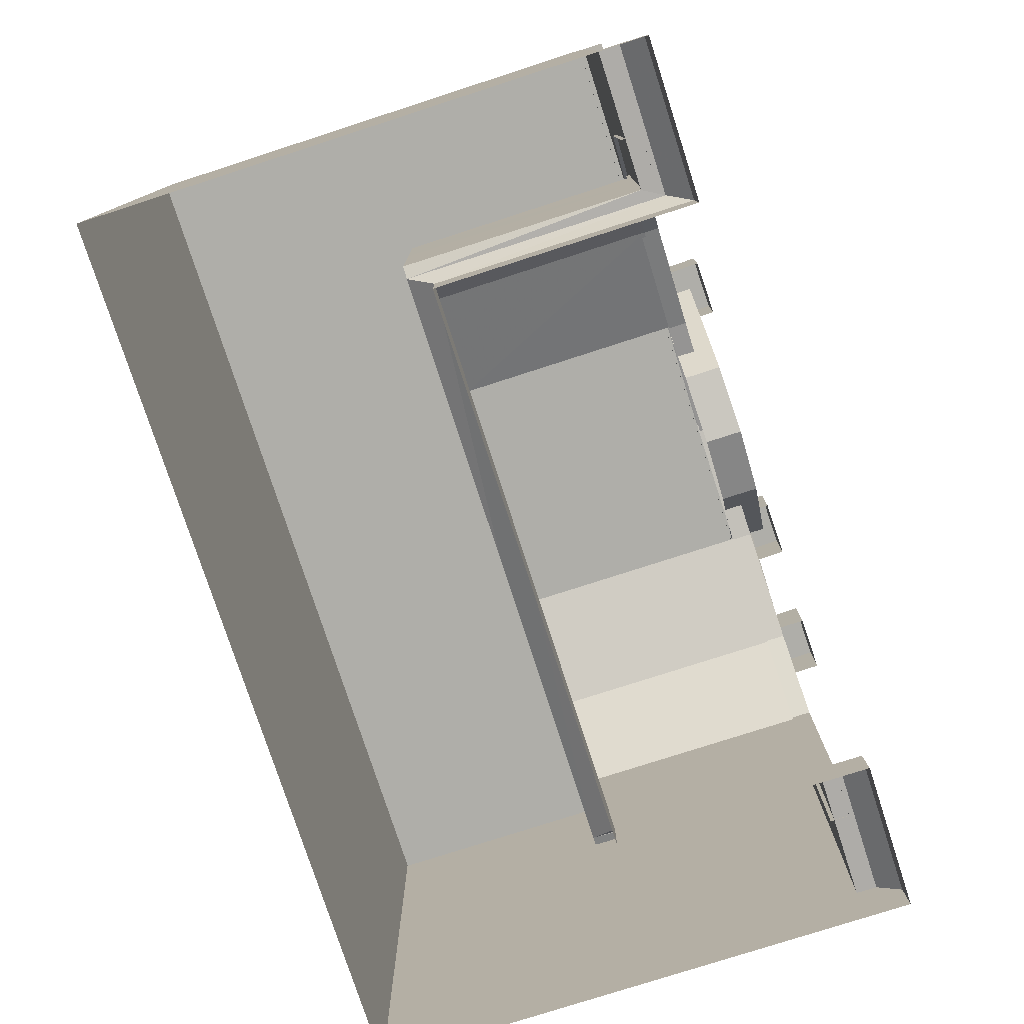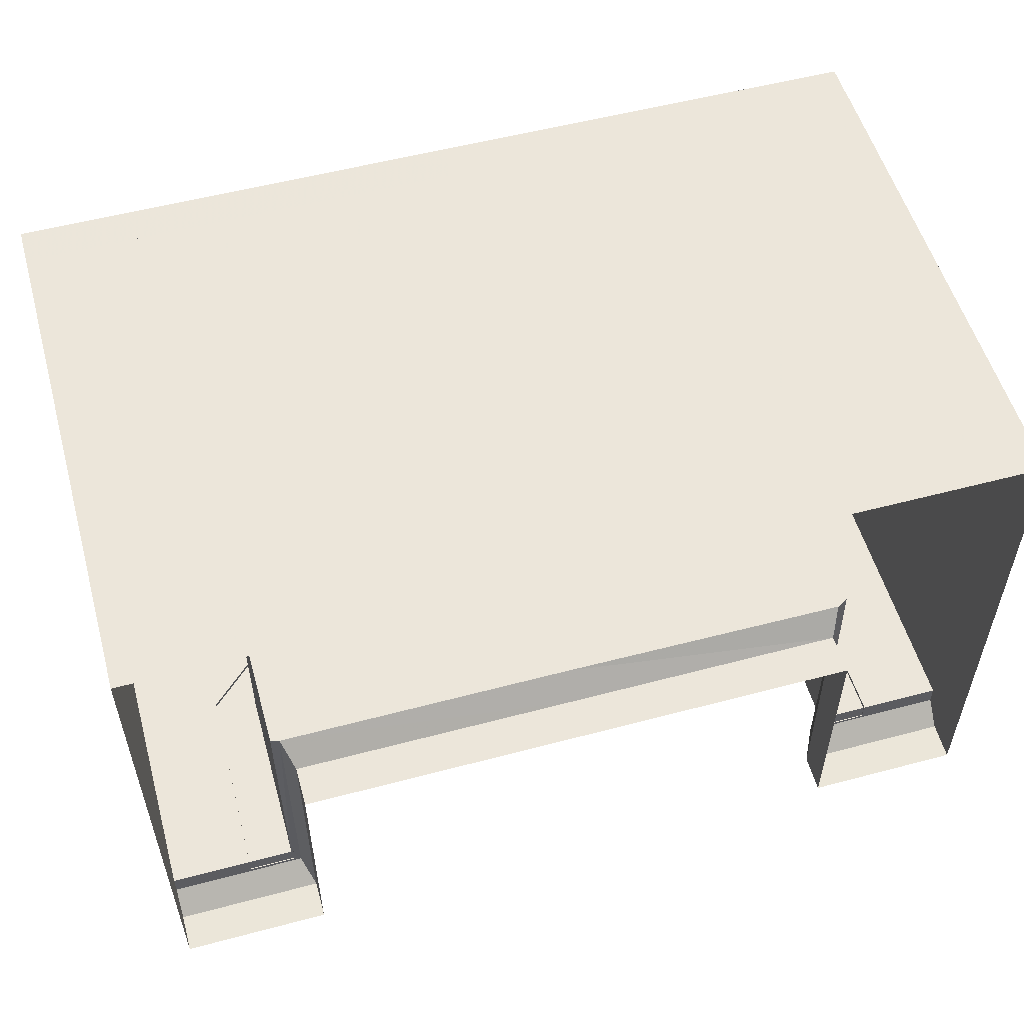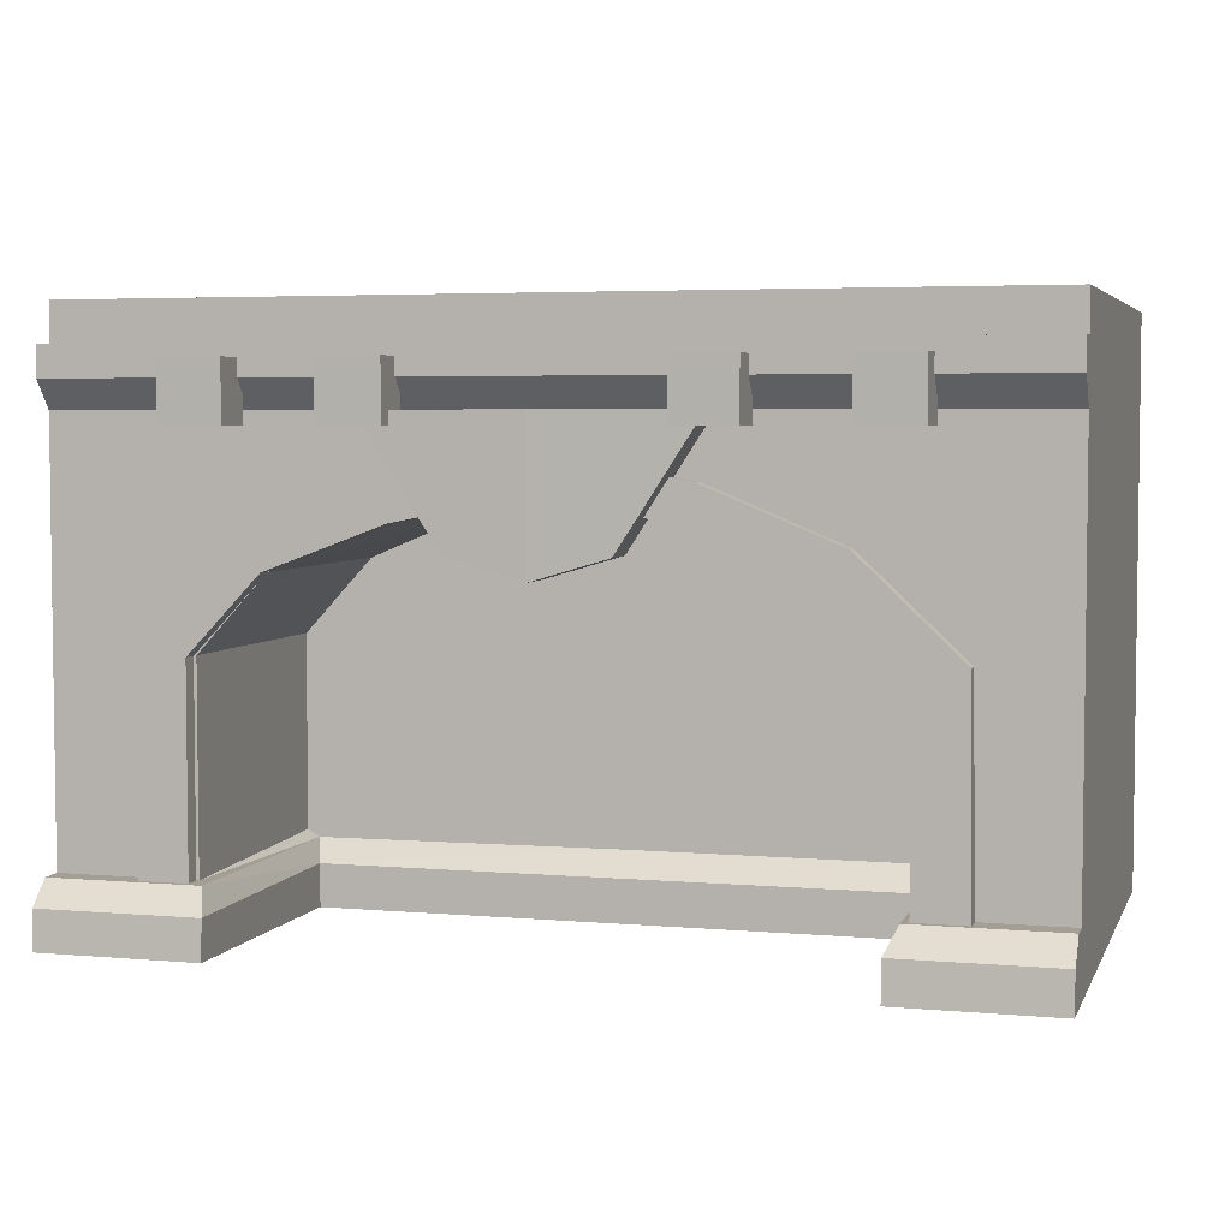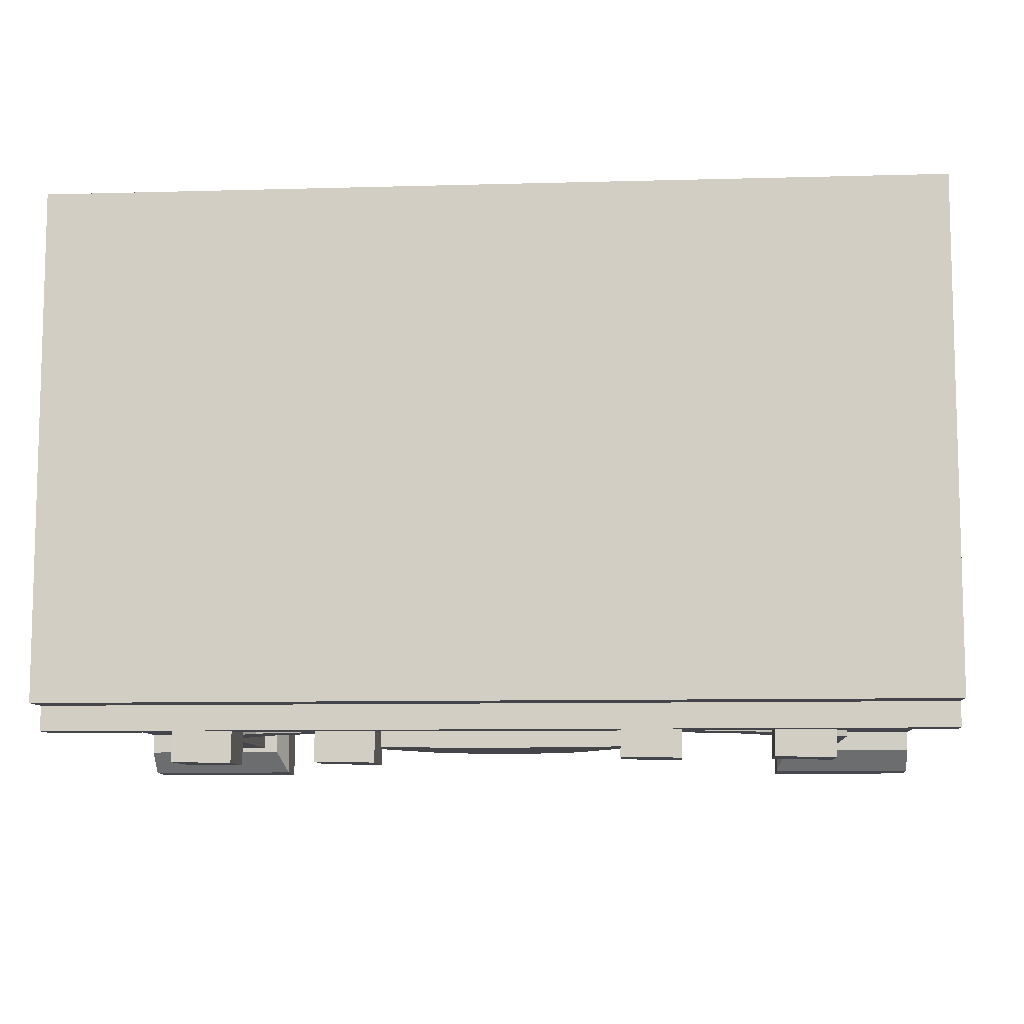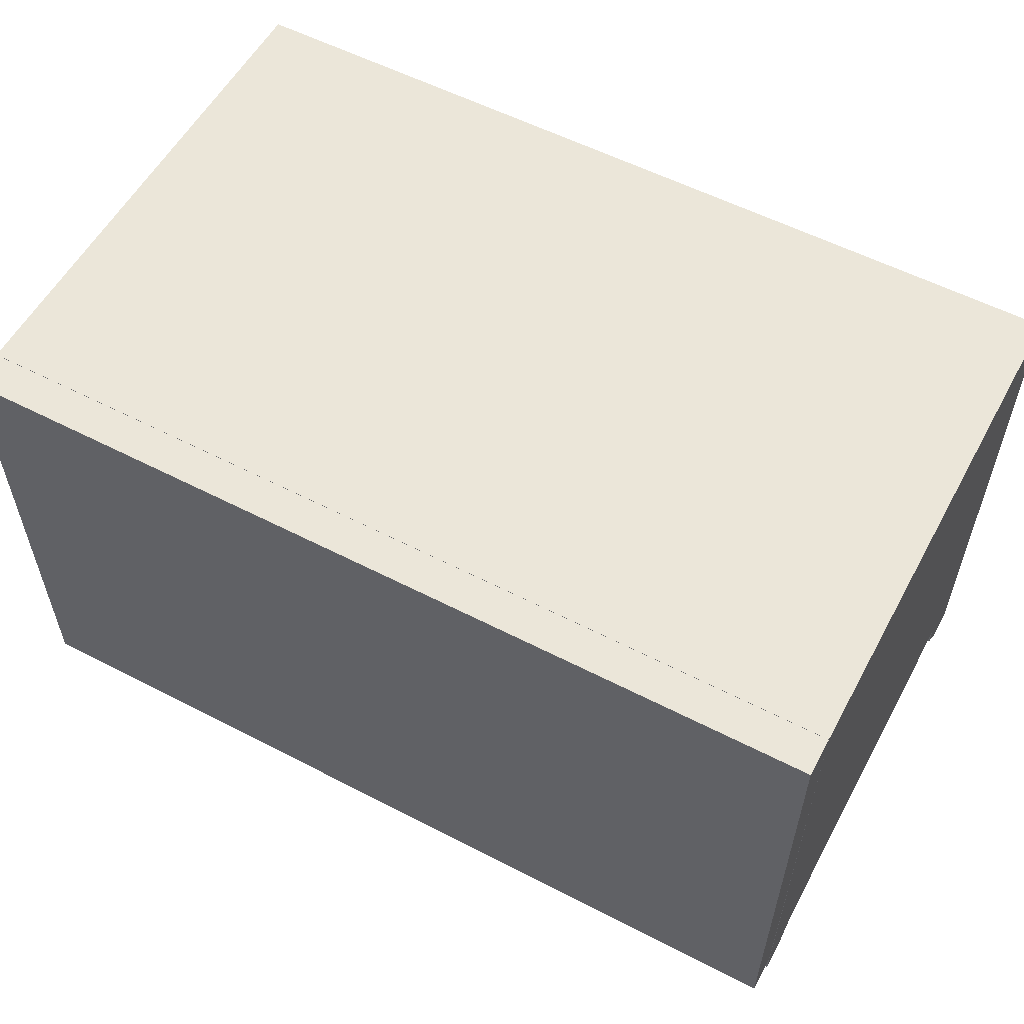
<metadata>
{"format":"obj","ext":"obj","renderer":"f3d","projection":"perspective","resolution":1024,"background":"white","views":[{"elev":-77.5,"azim":-72.1,"up":"+Z"},{"elev":54.6,"azim":164.3,"up":"+Y"},{"elev":4.3,"azim":16.0,"up":"+Z"},{"elev":-9.2,"azim":4.2,"up":"+Y"},{"elev":56.5,"azim":28.4,"up":"+Y"}]}
</metadata>
<code>
g zhanchang_fuben_259_qiangmian03b
v 0.04911 -154.9 188.6
v 0.05521 -132.4 188.6
v 41.51 -131.9 200.9
v 41.59 -154.3 200.9
v 85.84 -131.7 269.1
v 0.05515 -132.4 269.1
v 0.04906 -154.9 269.1
v 85.95 -154.1 269.1
v 0.04906 -154.9 269.1
v 0.04911 -154.9 188.6
v 41.59 -154.3 200.9
v 85.95 -154.1 269.1
v 85.95 -154.1 269.1
v 41.59 -154.3 200.9
v 41.51 -131.9 200.9
v 85.84 -131.7 269.1
v -41.5 -154.3 200.9
v -41.4 -131.9 200.9
v -85.73 -131.6 269.1
v -85.86 -154.1 269.1
v -85.86 -154.1 269.1
v -41.5 -154.3 200.9
v -85.86 -154.1 269.1
v -85.73 -131.6 269.1
v -41.4 -131.9 200.9
v -41.5 -154.3 200.9
f 1 2 3
f 3 4 1
f 5 6 7
f 7 8 5
f 9 10 11
f 11 12 9
f 13 14 15
f 15 16 13
f 1 17 18
f 18 2 1
f 19 20 7
f 7 6 19
f 9 21 22
f 22 10 9
f 23 24 25
f 25 26 23
g zhanchang_fuben_259_qiangmian03b
v 103.8 -138.1 294.3
v 69.84 -137.4 294.3
v 69.44 -161.2 294.3
v 103.4 -161.8 294.3
v 103.4 -161.8 294.3
v 69.44 -161.2 294.3
v 69.44 -161.2 261.7
v 103.4 -161.8 261.7
v 103.4 -161.8 294.3
v 103.4 -161.8 261.7
v 103.8 -138.1 261.7
v 103.8 -138.1 294.3
v 69.44 -161.2 261.7
v 69.44 -161.2 294.3
v 69.84 -137.4 294.3
v 69.84 -137.4 261.7
v -67.1 -140.2 294.3
v -101 -139.6 294.3
v -101.5 -163.3 294.3
v -67.51 -164 294.3
v -67.51 -164 294.3
v -101.5 -163.3 294.3
v -101.5 -163.3 261.7
v -67.51 -164 261.7
v -67.51 -164 294.3
v -67.51 -164 261.7
v -67.1 -140.2 261.7
v -67.1 -140.2 294.3
v -101.5 -163.3 261.7
v -101.5 -163.3 294.3
v -101 -139.6 294.3
v -101 -139.6 261.7
v -148.1 -140.2 294.3
v -182.1 -139.6 294.3
v -182.5 -163.3 294.3
v -148.5 -164 294.3
v -148.5 -164 294.3
v -182.5 -163.3 294.3
v -182.5 -163.3 261.7
v -148.5 -164 261.7
v -148.5 -164 294.3
v -148.5 -164 261.7
v -148.1 -140.2 261.7
v -148.1 -140.2 294.3
v -182.5 -163.3 261.7
v -182.5 -163.3 294.3
v -182.1 -139.6 294.3
v -182.1 -139.6 261.7
v 188.5 -138.1 294.3
v 154.5 -137.4 294.3
v 154.1 -161.2 294.3
v 188.1 -161.8 294.3
v 188.1 -161.8 294.3
v 154.1 -161.2 294.3
v 154.1 -161.2 261.7
v 188.1 -161.8 261.7
v 188.1 -161.8 294.3
v 188.1 -161.8 261.7
v 188.5 -138.1 261.7
v 188.5 -138.1 294.3
v 154.1 -161.2 261.7
v 154.1 -161.2 294.3
v 154.5 -137.4 294.3
v 154.5 -137.4 261.7
f 27 28 29
f 29 30 27
f 31 32 33
f 33 34 31
f 35 36 37
f 37 38 35
f 39 40 41
f 41 42 39
f 43 44 45
f 45 46 43
f 47 48 49
f 49 50 47
f 51 52 53
f 53 54 51
f 55 56 57
f 57 58 55
f 59 60 61
f 61 62 59
f 63 64 65
f 65 66 63
f 67 68 69
f 69 70 67
f 71 72 73
f 73 74 71
f 75 76 77
f 77 78 75
f 79 80 81
f 81 82 79
f 83 84 85
f 85 86 83
f 87 88 89
f 89 90 87
g zhanchang_fuben_259_qiangmian03b
v 73.04 -142.7 215.2
v 73.04 -131.5 215.2
v 137.5 -131.5 188
v 137.5 -142.7 188
v 78.29 -131.5 235.5
v 78.29 -142.7 235.5
v 150.1 -142.7 205.7
v 150.1 -131.5 205.7
v 137.5 -142.7 188
v 150.1 -142.7 205.7
v 78.29 -142.7 235.5
v 73.04 -142.7 215.2
v 0.000103 -142.7 229.4
v 0.000104 -131.5 229.4
v 178.7 -131.5 148.4
v 178.7 -142.7 148.4
v 0.000104 -131.5 250.1
v 0.000103 -142.7 250.1
v 205.6 -142.7 153.3
v 205.6 -131.5 153.3
v 178.7 -142.7 148.4
v 205.6 -142.7 153.3
v 0.000103 -142.7 250.1
v 0.000103 -142.7 229.4
v 178.7 -131.5 35.99
v 178.7 -142.7 35.99
v 178.7 -142.7 148.4
v 178.7 -131.5 148.4
v 207.1 -142.7 36.02
v 207.1 -131.5 36.02
v 205.6 -131.5 153.3
v 205.6 -142.7 153.3
v 207.1 -142.7 36.02
v 205.6 -142.7 153.3
v -73.04 -142.7 215
v -138.7 -142.7 190.6
v -138.7 -131.5 190.6
v -73.04 -131.5 215
v -78.29 -131.5 232
v -151.9 -131.5 205.6
v -151.9 -142.7 205.6
v -78.29 -142.7 232
v -138.7 -142.7 190.6
v -73.04 -142.7 215
v -78.29 -142.7 232
v -151.9 -142.7 205.6
v -0.000131 -142.7 229.4
v -0.000131 -131.5 229.4
v -178.7 -131.5 148.4
v -178.7 -142.7 148.4
v -0.000131 -131.5 250.1
v -0.000131 -142.7 250.1
v -203.7 -142.7 152.1
v -203.7 -131.5 152.1
v -178.7 -142.7 148.4
v -203.7 -142.7 152.1
v -0.000131 -142.7 250.1
v -0.000131 -142.7 229.4
v -178.7 -131.5 35.99
v -178.7 -131.5 148.4
v -178.7 -142.7 148.4
v -178.7 -142.7 35.99
v -206.2 -142.7 36.02
v -203.7 -142.7 152.1
v -203.7 -131.5 152.1
v -206.2 -131.5 36.02
f 91 92 93
f 93 94 91
f 95 96 97
f 97 98 95
f 99 100 101
f 101 102 99
f 103 104 92
f 92 91 103
f 105 106 94
f 94 93 105
f 107 108 96
f 96 95 107
f 109 110 98
f 98 97 109
f 111 112 100
f 100 99 111
f 113 114 102
f 102 101 113
f 115 116 117
f 117 118 115
f 119 120 121
f 121 122 119
f 116 123 124
f 124 117 116
f 125 126 127
f 127 128 125
f 129 130 131
f 131 132 129
f 133 134 135
f 135 136 133
f 137 125 128
f 128 138 137
f 139 127 126
f 126 140 139
f 141 129 132
f 132 142 141
f 143 131 130
f 130 144 143
f 145 133 136
f 136 146 145
f 147 135 134
f 134 148 147
f 149 150 151
f 151 152 149
f 153 154 155
f 155 156 153
f 152 151 154
f 154 153 152
g zhanchang_fuben_259_qiangmian03b
v -255.6 -159 23.24
v -255.6 -145.7 36.48
v -255.6 -133.7 36.72
v -255.6 -160 1.336
v -164.2 -159 23.24
v -255.6 -159 23.24
v -255.6 -160 1.336
v -164.2 -160 1.336
v -255.6 159.6 284.6
v -255.6 159.6 269.1
v -255.6 12.53 269.1
v -255.6 6.122 284.6
v -255.6 159.6 269.1
v -255.6 159.6 284.6
v -0.000123 159.6 284.6
v -0.000123 159.6 269.1
v -0.000131 -133.7 269.1
v -0.000131 -146.2 284.6
v -255.6 -146.2 284.6
v -255.6 -133.7 269.1
v -255.6 -133.7 98.21
v -255.6 -133.7 148.7
v -255.6 12.53 143.2
v -255.6 159.6 137.6
v -177.2 -133.7 148.7
v -255.6 -133.7 148.7
v -255.6 -133.7 98.21
v -177.2 -133.7 98.21
v -255.6 159.6 137.6
v -0.000123 159.6 152.6
v -139 -133.7 190.3
v -255.6 -133.7 269.1
v -0.000131 -133.7 229.4
v -0.000131 -133.7 269.1
v -73.32 -133.7 217.8
v -0.000123 159.6 36.59
v -0.000123 159.6 1.55
v -255.6 159.6 1.443
v -255.6 159.6 34.83
v -138.8 4.074 190.7
v -139 -133.7 190.3
v -177.2 -133.7 148.7
v -177.1 4.073 148.9
v -73.32 4.074 217.8
v -73.32 -133.7 217.8
v -0.000126 4.072 97.42
v -0.000126 4.074 229.4
v -73.32 4.074 217.8
v -177.2 4.072 97.42
v -255.6 -146.2 284.6
v -255.6 -146.2 301.5
v -255.6 6.122 301.5
v -0.000123 159.6 301.5
v -255.6 159.6 284.6
v -255.6 159.6 301.5
v -255.6 -146.2 301.5
v -255.6 -146.2 284.6
v -0.000131 -146.2 284.6
v -0.000131 -146.2 301.5
v -170.3 -145.7 36.48
v -177.2 -133.7 36.72
v -255.6 -133.7 36.72
v -255.6 -145.7 36.48
v -170.3 -145.7 36.48
v -255.6 -145.7 36.48
v -255.6 159.6 34.83
v -255.6 159.6 1.443
v -164.2 -10.5 25.36
v -170.3 4.069 37.24
v -170.3 -145.7 36.48
v -164.2 -159 23.24
v -0.000123 159.6 301.5
v -255.6 159.6 301.5
v -255.6 6.122 301.5
v -0.000127 6.122 301.5
v -255.6 159.6 34.83
v -255.6 159.6 137.6
v -177.2 -133.7 36.72
v -255.6 -133.7 36.72
v -177.2 -133.7 98.21
v -177.2 4.072 97.42
v -177.1 4.073 148.9
v -177.2 -133.7 148.7
v -0.000126 4.069 38.19
v -170.3 4.069 37.24
v -164.2 -10.5 25.36
v -0.000127 -10.5 25.36
v 255.1 -159 23.24
v 255.1 -160 1.336
v 255.1 -133.7 36.72
v 255.1 -145.7 36.48
v 168.8 -159 23.24
v 168.8 -160 1.336
v 255.1 -160 1.336
v 255.1 -159 23.24
v 255.1 159.6 284.6
v 255.1 6.122 284.6
v 255.1 12.53 269.1
v 255.1 159.6 269.1
v 255.1 159.6 269.1
v 255.1 159.6 284.6
v 255.1 -133.7 269.1
v 255.1 -146.2 284.6
v 255.1 -133.7 98.21
v 255.1 159.6 152.5
v 255.1 12.53 150.6
v 255.1 -133.7 148.7
v 180 -133.7 148.7
v 180 -133.7 98.21
v 255.1 -133.7 98.21
v 255.1 -133.7 148.7
v 255.1 159.6 152.5
v 139 -133.7 190.3
v 255.1 -133.7 269.1
v -0.000131 -133.7 229.4
v 73.32 -133.7 217.8
v -0.000131 -133.7 269.1
v 255.1 159.6 34.83
v 255.1 159.6 1.443
v 139 4.074 190.3
v 180 4.074 148.7
v 180 -133.7 148.7
v 139 -133.7 190.3
v 73.32 4.074 217.8
v 139 4.074 190.3
v 139 -133.7 190.3
v 73.32 -133.7 217.8
v 73.32 4.074 217.8
v 180 4.072 97.42
v 255.1 -146.2 301.5
v 255.1 -146.2 284.6
v 255.1 6.122 301.5
v 255.1 159.6 301.5
v 255.1 159.6 284.6
v 255.1 -146.2 301.5
v 255.1 -146.2 284.6
v 174.8 -145.7 36.48
v 255.1 -145.7 36.48
v 255.1 -133.7 36.72
v 180 -133.7 36.72
v 255.1 -145.7 36.48
v 174.8 -145.7 36.48
v 255.1 159.6 1.443
v 255.1 159.6 34.83
v 168.8 -159 23.24
v 168.8 -10.5 25.36
v 168.8 -10.51 1.336
v 168.8 -160 1.336
v 255.1 6.122 301.5
v 255.1 159.6 301.5
v 255.1 159.6 34.83
v 255.1 159.6 152.5
v 180 -133.7 36.72
v 255.1 -133.7 36.72
v 180 -133.7 98.21
v 180 -133.7 148.7
v 180 4.074 148.7
v 180 4.072 97.42
v 174.8 4.069 38.07
v 168.8 -10.5 25.36
v 139 4.074 190.3
v 180 4.074 148.7
v -255.6 -133.7 269.1
v -255.6 159.6 301.5
v -0.000131 -146.2 301.5
v -255.6 -146.2 301.5
v 255.1 -133.7 269.1
v 255.1 159.6 301.5
v 255.1 -146.2 301.5
v -138.8 4.074 190.7
v -177.1 4.073 148.9
v -177.2 4.07 41.17
v -0.000126 4.07 40.44
v -0.000126 4.07 40.44
v -177.2 4.07 41.17
v -170.3 4.069 37.24
v -0.000126 4.069 38.19
v -164.2 -10.51 1.336
v -0.000127 -10.51 1.336
v -0.000127 -10.5 25.36
v -164.2 -10.5 25.36
v 180 4.07 39.76
v 180 4.07 39.76
v 174.8 4.069 38.07
v 168.8 -10.51 1.336
v 168.8 -10.5 25.36
v 174.8 -145.7 36.48
v 174.8 4.069 38.07
v 168.8 -10.5 25.36
v 168.8 -159 23.24
v -164.2 -159 23.24
v -164.2 -160 1.336
v -164.2 -10.51 1.336
v -164.2 -10.5 25.36
v 180 -133.7 36.72
v 180 4.07 39.76
v 174.8 4.069 38.07
v 174.8 -145.7 36.48
v -170.3 4.069 37.24
v -177.2 4.07 41.17
v -177.2 -133.7 36.72
v -170.3 -145.7 36.48
v -177.2 4.07 41.17
v -177.2 -133.7 36.72
v 180 -133.7 36.72
v 180 4.07 39.76
f 157 158 159
f 159 160 157
f 161 162 163
f 163 164 161
f 165 166 167
f 167 168 165
f 169 170 171
f 171 172 169
f 173 174 175
f 175 176 173
f 177 178 179
f 179 180 177
f 181 182 183
f 183 184 181
f 166 180 179
f 179 167 166
f 185 169 172
f 172 186 185
f 187 188 182
f 182 181 187
f 189 190 188
f 188 191 189
f 188 187 191
f 192 193 194
f 194 195 192
f 196 197 198
f 198 199 196
f 200 201 197
f 197 196 200
f 202 203 204
f 204 205 202
f 168 206 207
f 207 208 168
f 209 171 210
f 210 211 209
f 212 213 214
f 214 215 212
f 216 217 218
f 218 219 216
f 161 220 221
f 221 162 161
f 159 222 223
f 223 160 159
f 224 225 226
f 226 227 224
f 228 229 230
f 230 231 228
f 159 177 180
f 180 222 159
f 232 233 186
f 186 192 232
f 234 184 183
f 183 235 234
f 236 237 238
f 238 239 236
f 240 241 242
f 242 243 240
f 244 245 246
f 246 247 244
f 248 249 250
f 250 251 248
f 252 253 254
f 254 255 252
f 256 172 171
f 171 257 256
f 173 258 259
f 259 174 173
f 260 261 262
f 262 263 260
f 264 265 266
f 266 267 264
f 261 255 254
f 254 262 261
f 268 186 172
f 172 256 268
f 269 264 267
f 267 270 269
f 271 272 270
f 270 273 271
f 270 272 269
f 192 274 275
f 275 193 192
f 276 277 278
f 278 279 276
f 280 281 282
f 282 283 280
f 284 203 202
f 202 285 284
f 286 287 253
f 253 288 286
f 209 289 290
f 290 171 209
f 291 215 214
f 214 292 291
f 293 294 295
f 295 296 293
f 248 251 297
f 297 298 248
f 246 245 299
f 299 300 246
f 301 302 303
f 303 304 301
f 305 306 228
f 228 231 305
f 246 300 261
f 261 260 246
f 307 192 186
f 186 308 307
f 309 310 266
f 266 265 309
f 311 312 313
f 313 314 311
f 315 240 243
f 243 316 315
f 317 284 285
f 285 318 317
f 168 167 319
f 319 206 168
f 167 179 178
f 178 319 167
f 165 168 208
f 208 320 165
f 321 231 230
f 230 322 321
f 323 254 253
f 253 287 323
f 262 254 323
f 323 263 262
f 324 288 253
f 253 252 324
f 325 305 231
f 231 321 325
f 205 204 326
f 326 327 205
f 202 205 328
f 328 329 202
f 330 331 332
f 332 333 330
f 334 335 336
f 336 337 334
f 285 202 329
f 329 338 285
f 339 330 333
f 333 340 339
f 335 341 342
f 342 336 335
f 343 344 345
f 345 346 343
f 347 348 349
f 349 350 347
f 351 352 353
f 353 354 351
f 355 356 357
f 357 358 355
f 359 237 236
f 236 360 359
f 361 311 314
f 314 362 361
g zhanchang_fuben_259_qiangmian03b
v -0.3633 -132 323.8
v 254.9 -131.9 323.7
v 255 2.227 323.7
v -1.22 1.976 323.8
v -2.215 159.4 323.8
v -255.6 159.3 323.8
v -255.6 1.611 323.8
v 255.1 159.3 323.7
v -255.5 -132 323.8
v 254.9 -131.9 323.7
v 254.9 -131.9 300
v 255 2.227 300
v 255 2.227 323.7
v -0.3633 -132 323.8
v -0.3633 -132 300
v 254.9 -131.9 300
v 254.9 -131.9 323.7
v -2.215 159.4 323.8
v -2.215 159.4 300
v -255.6 159.3 300
v -255.6 159.3 323.8
v -255.6 159.3 323.8
v -255.6 159.3 300
v -255.6 1.611 300
v -255.6 1.611 323.8
v 255.1 159.3 300
v 255.1 159.3 323.7
v 255.1 159.3 323.7
v 255.1 159.3 300
v -255.5 -132 300
v -255.5 -132 323.8
v -255.5 -132 323.8
v -255.5 -132 300
f 363 364 365
f 365 366 363
f 366 367 368
f 368 369 366
f 366 365 370
f 370 367 366
f 366 369 371
f 371 363 366
f 372 373 374
f 374 375 372
f 376 377 378
f 378 379 376
f 380 381 382
f 382 383 380
f 384 385 386
f 386 387 384
f 375 374 388
f 388 389 375
f 390 391 381
f 381 380 390
f 387 386 392
f 392 393 387
f 394 395 377
f 377 376 394

</code>
